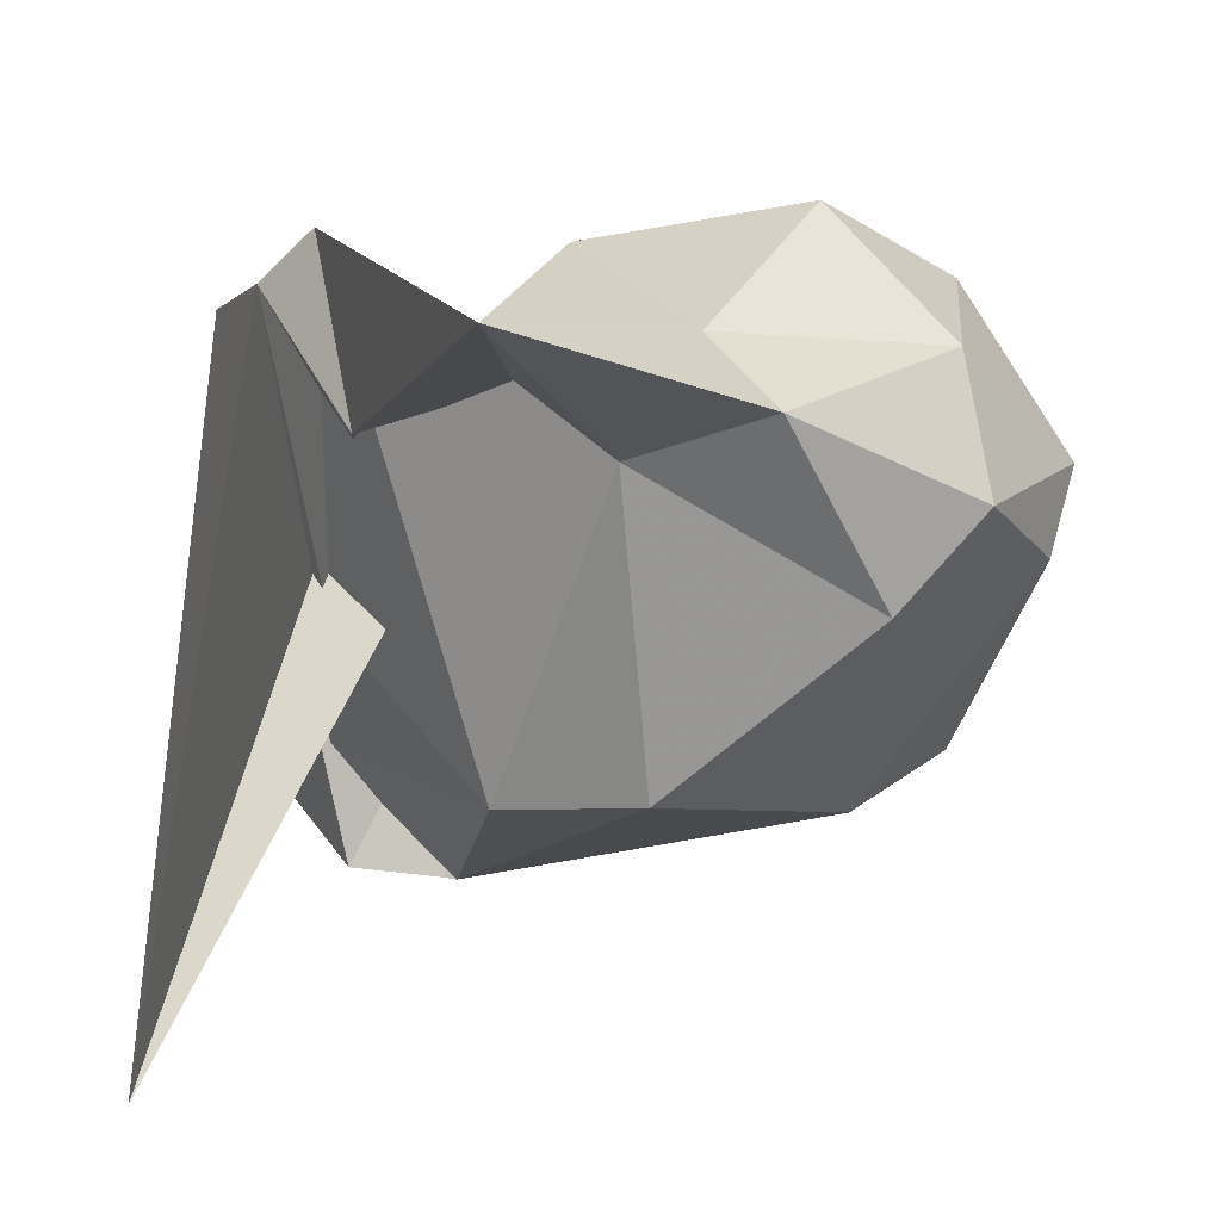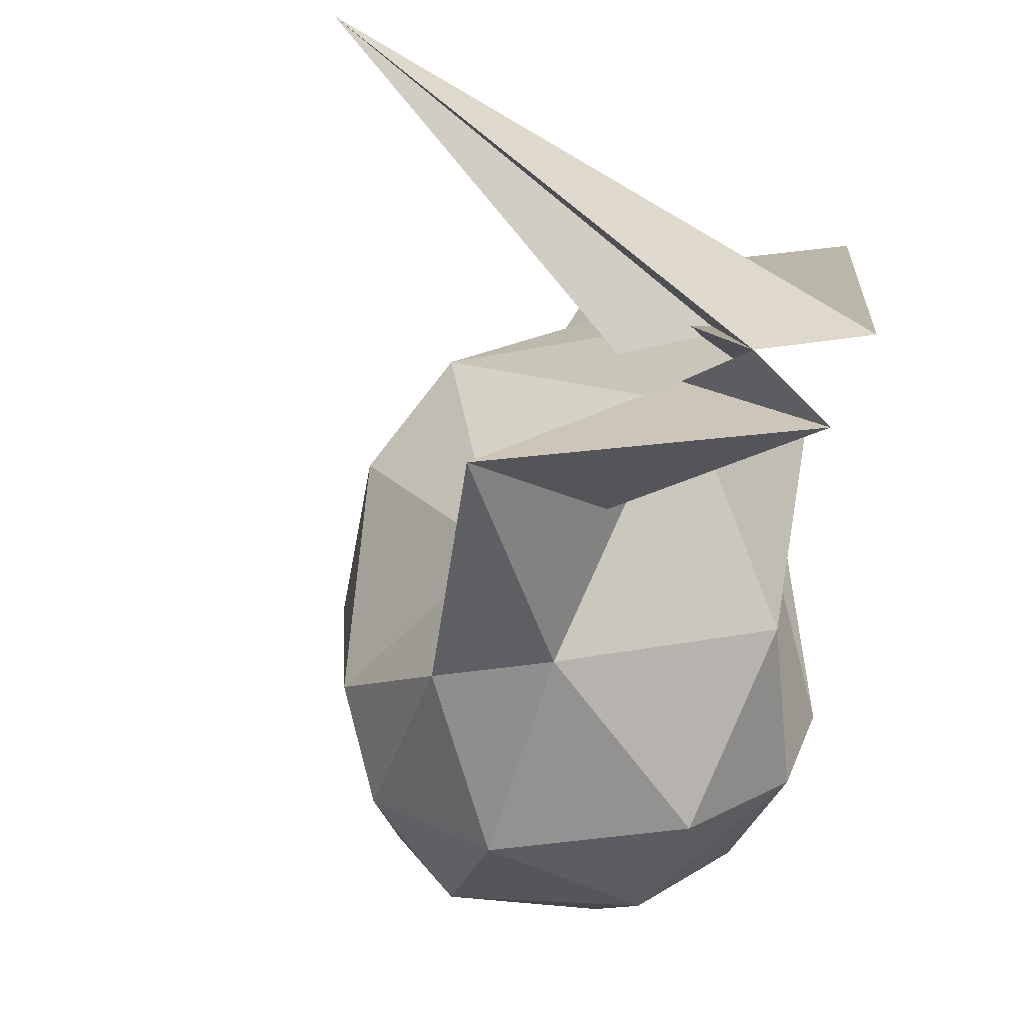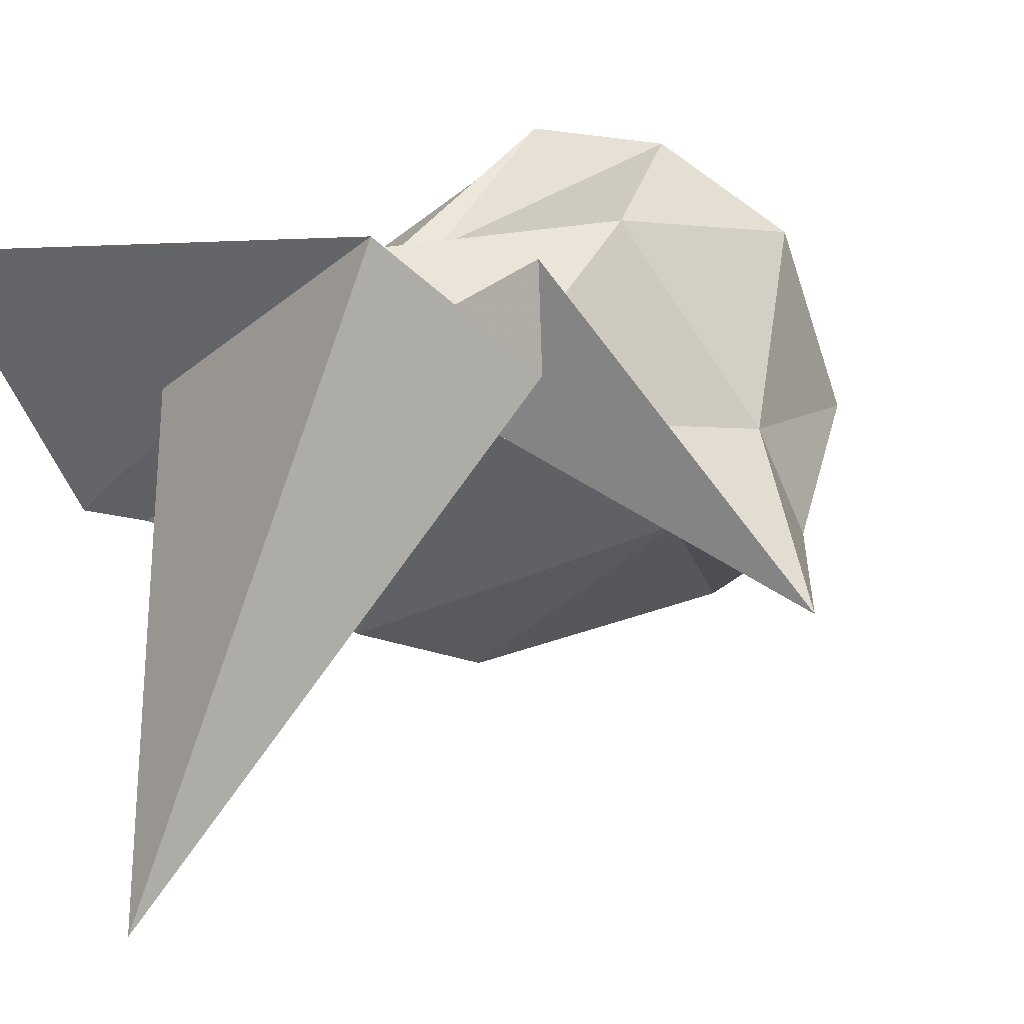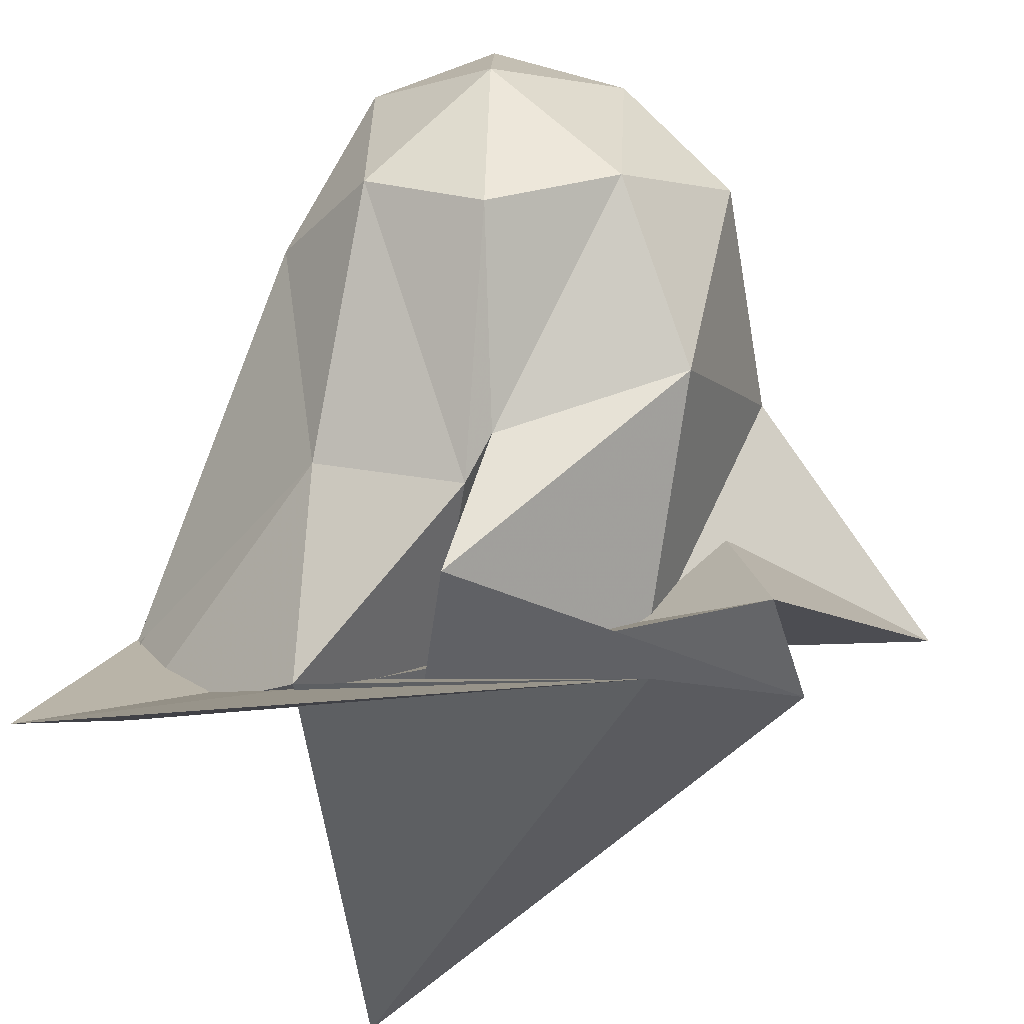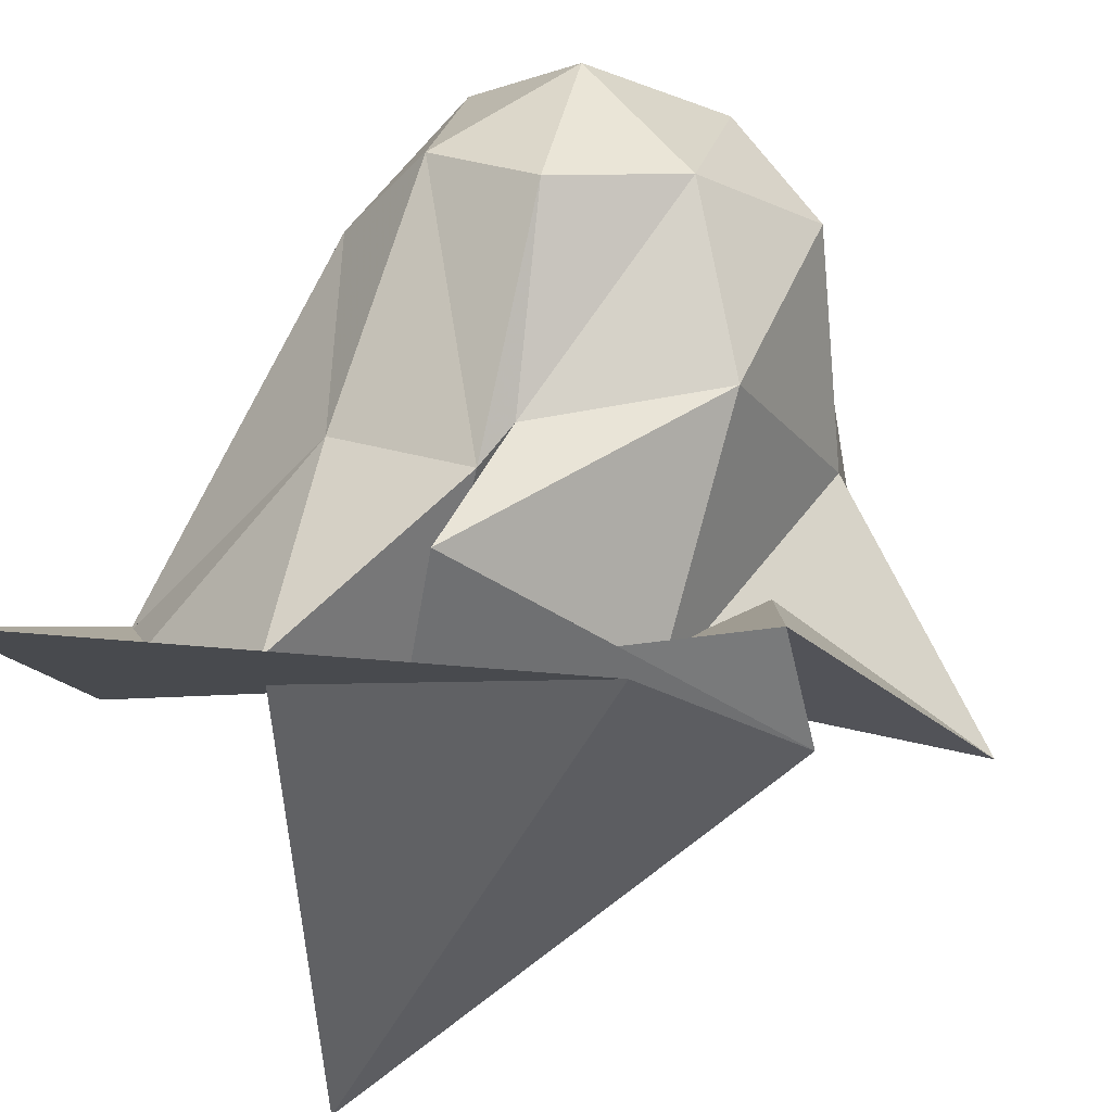
<metadata>
{"format":"obj","ext":"obj","renderer":"f3d","projection":"perspective","resolution":1024,"background":"white","views":[{"elev":-41.0,"azim":-0.0,"up":"+Z"},{"elev":-79.2,"azim":-115.5,"up":"+Y"},{"elev":-0.1,"azim":-50.7,"up":"+Z"},{"elev":55.4,"azim":-89.9,"up":"+Z"},{"elev":47.1,"azim":-79.9,"up":"+Z"}]}
</metadata>
<code>
v -5.856 -0.1694 0.3883
v -5.977 -0.01332 -1.498
v -4.838 -0.1935 -0.01904
v -5.079 0.2053 0.01932
v -5.655 0.4843 -0.09713
v -6.418 0.3719 -0.2184
v -7.084 0.4173 -0.456
v -7.403 0.2462 -2.319
v -6.881 -0.04265 -0.1304
v -6.206 -0.8139 -0.01057
v -5.475 -0.9692 0.0003889
v -5.048 -0.6286 0.0326
v -4.763 -0.0004697 -0.5001
v -5.216 0.4773 -0.4813
v -6.613 0.9997 -0.9973
v -6.92 0.9966 -0.9594
v -7.254 -0.6603 -0.1374
v -7.062 -1.168 -0.5664
v -6.823 -0.6837 -0.6743
v -5.836 -1.108 -0.691
v -5.101 -0.9458 -0.5846
v -4.732 -0.4514 -0.5646
v -5.077 0.3364 -1.008
v -6.195 0.8022 -0.9443
v -6.755 1.025 -0.9515
v -7.443 1.19 -0.0814
v -6.941 0.1737 -0.6584
v -6.933 -1.049 -0.2052
v -6.416 -1.7 -1.275
v -5.626 -1.143 -1.04
v -5.025 -0.7333 -0.9979
v -4.811 -0.3117 -0.8172
v -5.249 -0.1849 0.3336
v -5.678 0.2114 0.275
v -6.565 -0.1109 -0.1171
v -6.406 -0.1937 -0.07487
v -5.685 -0.5977 0.3154
v -5.392 0.2024 -1.348
v -6.574 0.9925 -1.011
v -6.438 0.1429 -1.384
v -6.064 -0.9229 -1.01
v -5.31 -0.5542 -1.256
f 3 4 13
f 4 13 14
f 4 5 14
f 5 14 15
f 5 6 15
f 6 15 16
f 6 7 16
f 7 16 17
f 7 8 17
f 8 17 18
f 8 9 18
f 9 18 19
f 9 10 19
f 10 19 20
f 10 11 20
f 11 20 21
f 11 12 21
f 12 21 22
f 12 3 22
f 3 22 13
f 13 14 23
f 14 23 24
f 14 15 24
f 15 24 25
f 15 16 25
f 16 25 26
f 16 17 26
f 17 26 27
f 17 18 27
f 18 27 28
f 18 19 28
f 19 28 29
f 19 20 29
f 20 29 30
f 20 21 30
f 21 30 31
f 21 22 31
f 22 31 32
f 22 13 32
f 13 32 23
f 3 4 33
f 33 4 34
f 4 5 34
f 5 6 34
f 34 6 35
f 6 7 35
f 7 8 35
f 35 8 36
f 8 9 36
f 9 10 36
f 36 10 37
f 10 11 37
f 11 12 37
f 37 12 33
f 12 3 33
f 23 24 38
f 38 24 39
f 24 25 39
f 25 26 39
f 39 26 40
f 26 27 40
f 27 28 40
f 40 28 41
f 28 29 41
f 29 30 41
f 41 30 42
f 30 31 42
f 31 32 42
f 42 32 38
f 32 23 38
f 33 34 1
f 34 35 1
f 35 36 1
f 36 37 1
f 37 33 1
f 38 39 2
f 39 40 2
f 40 41 2
f 41 42 2
f 42 38 2

</code>
